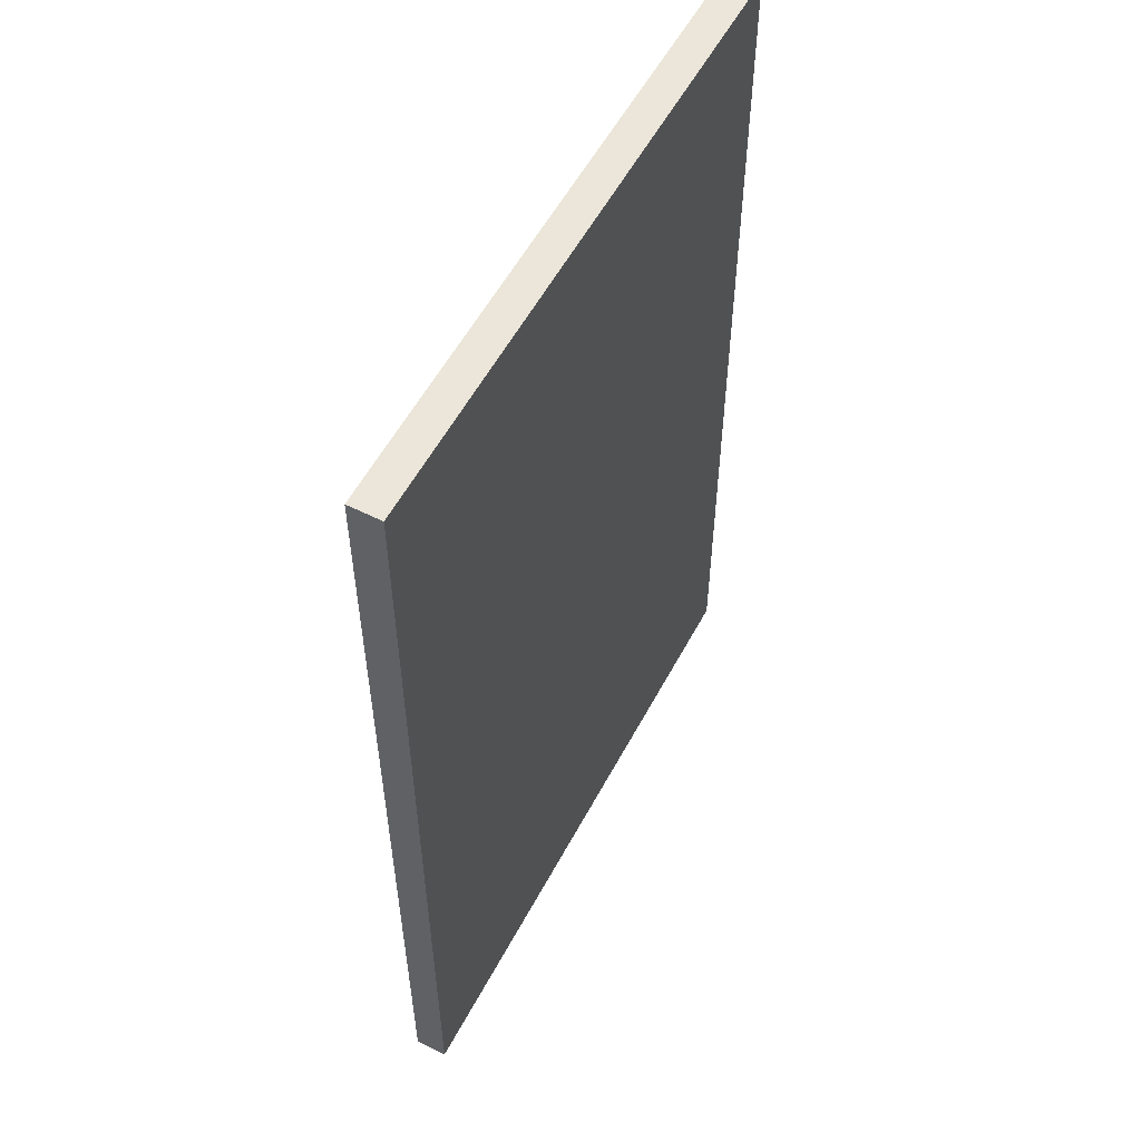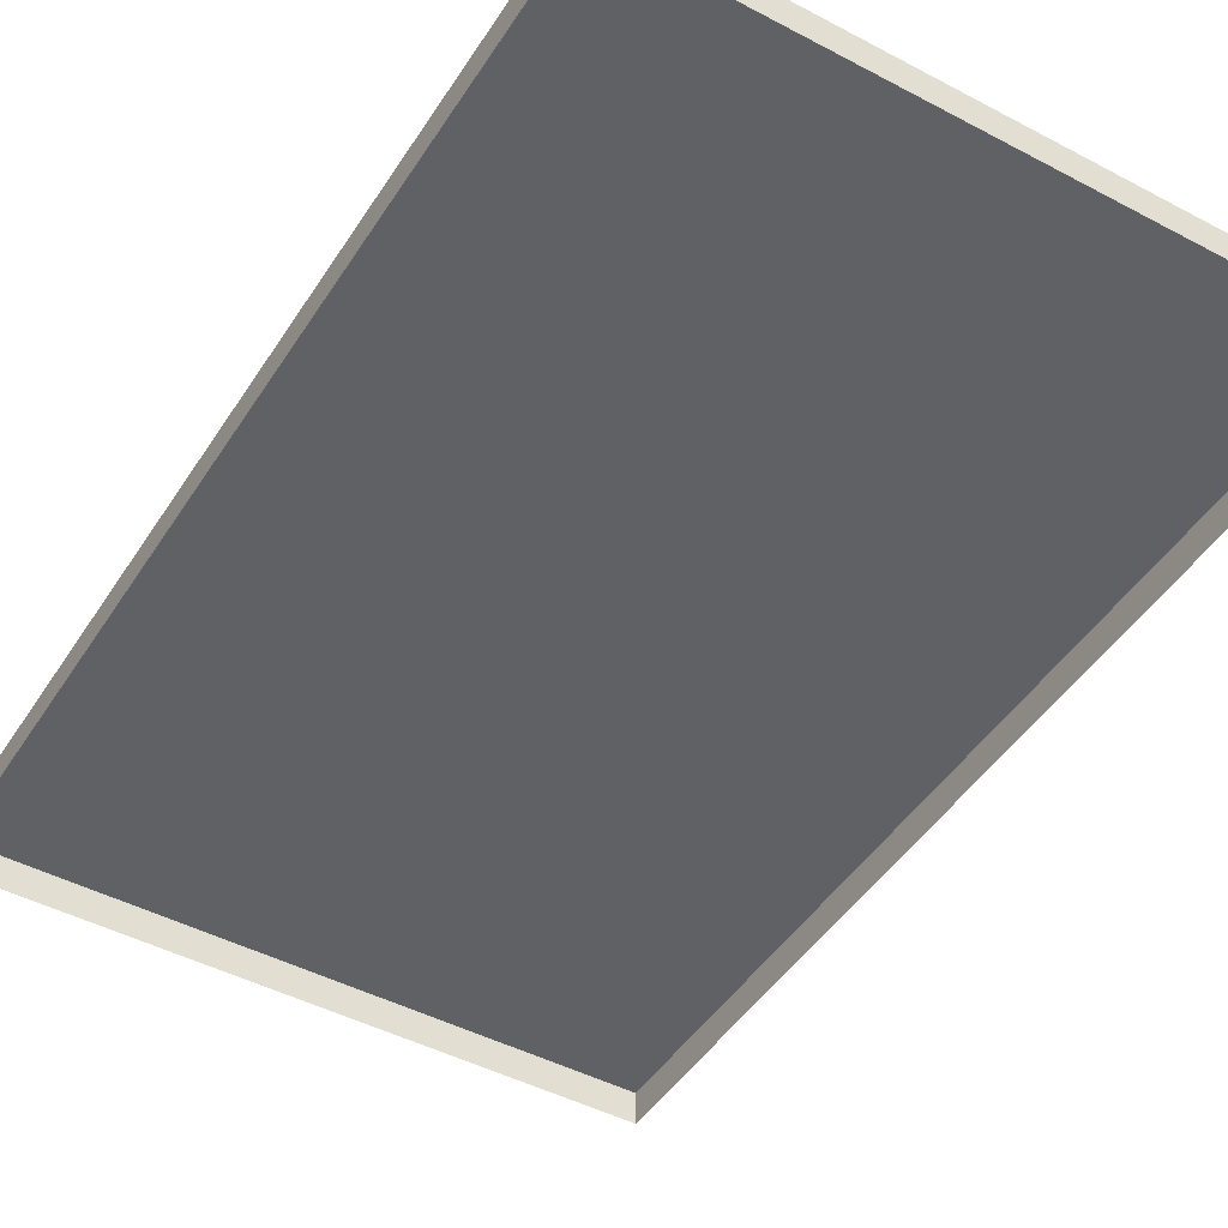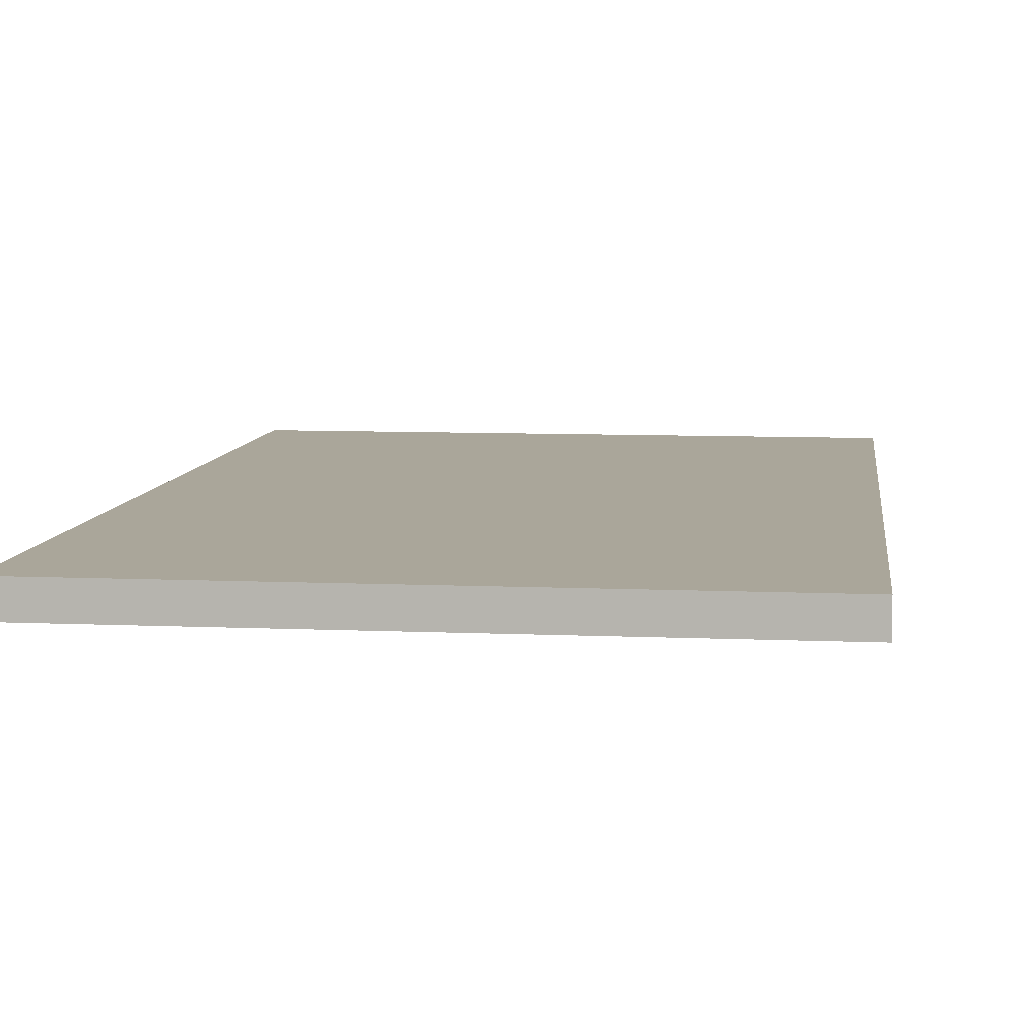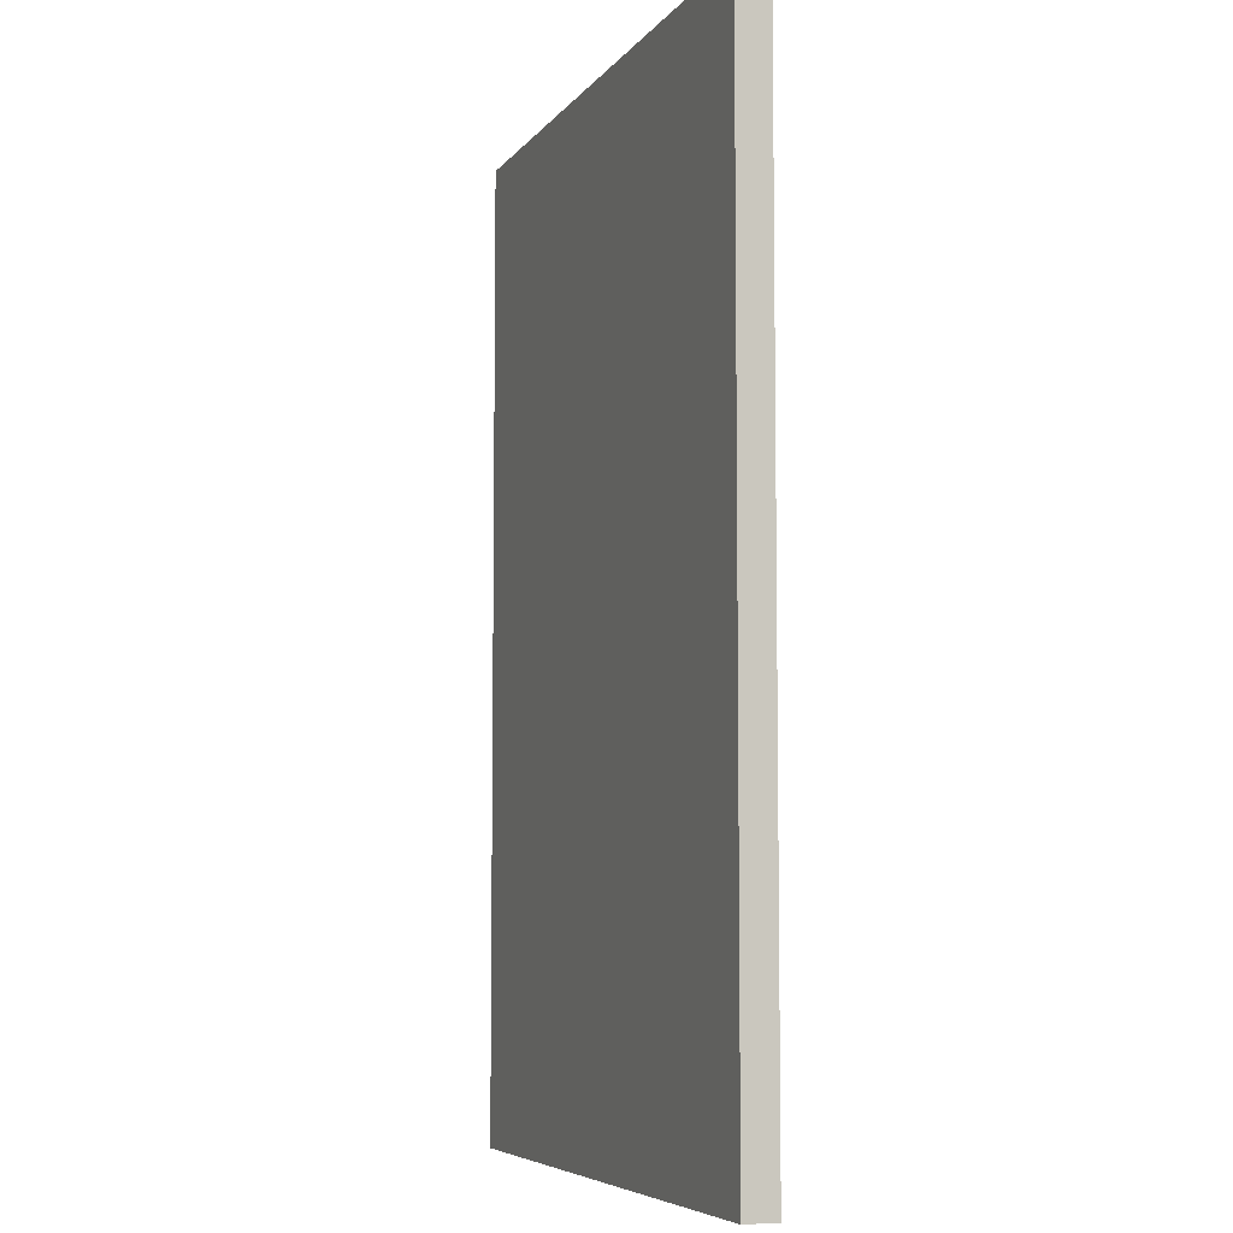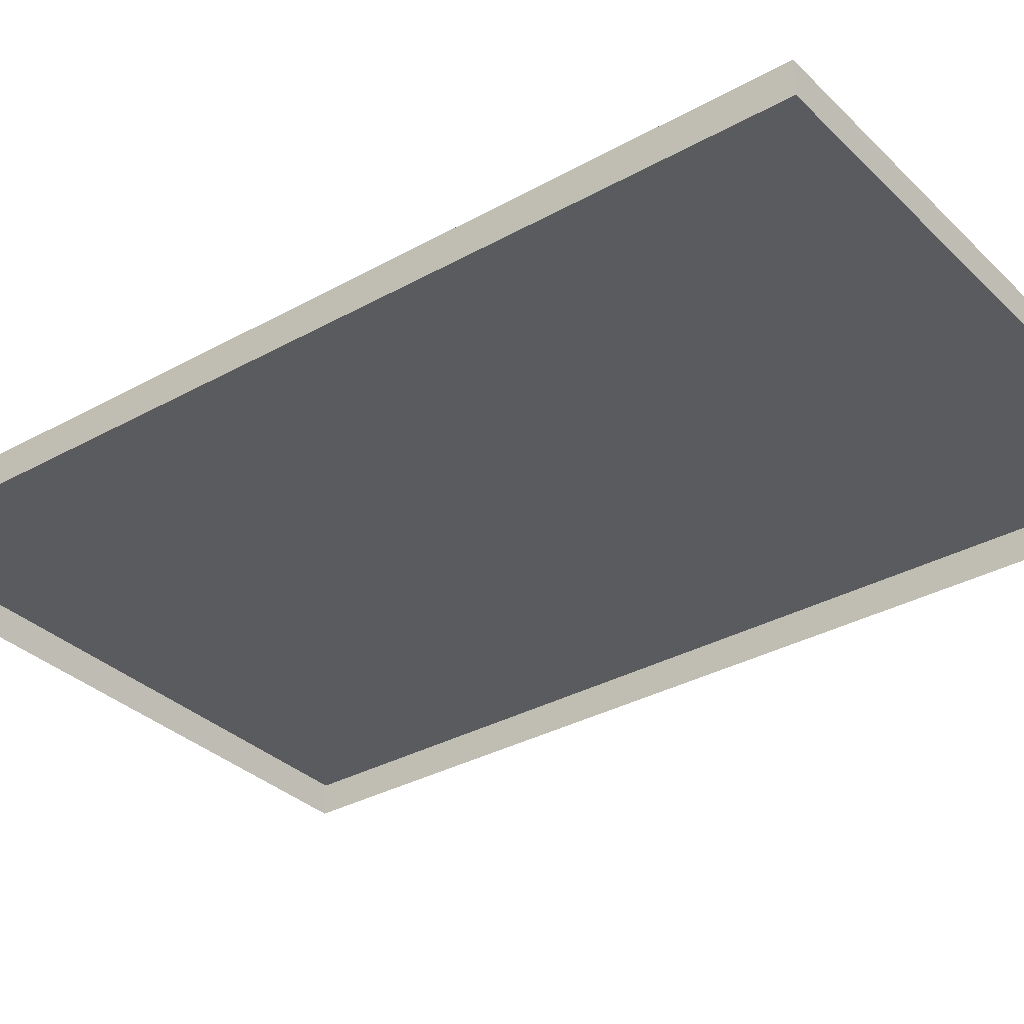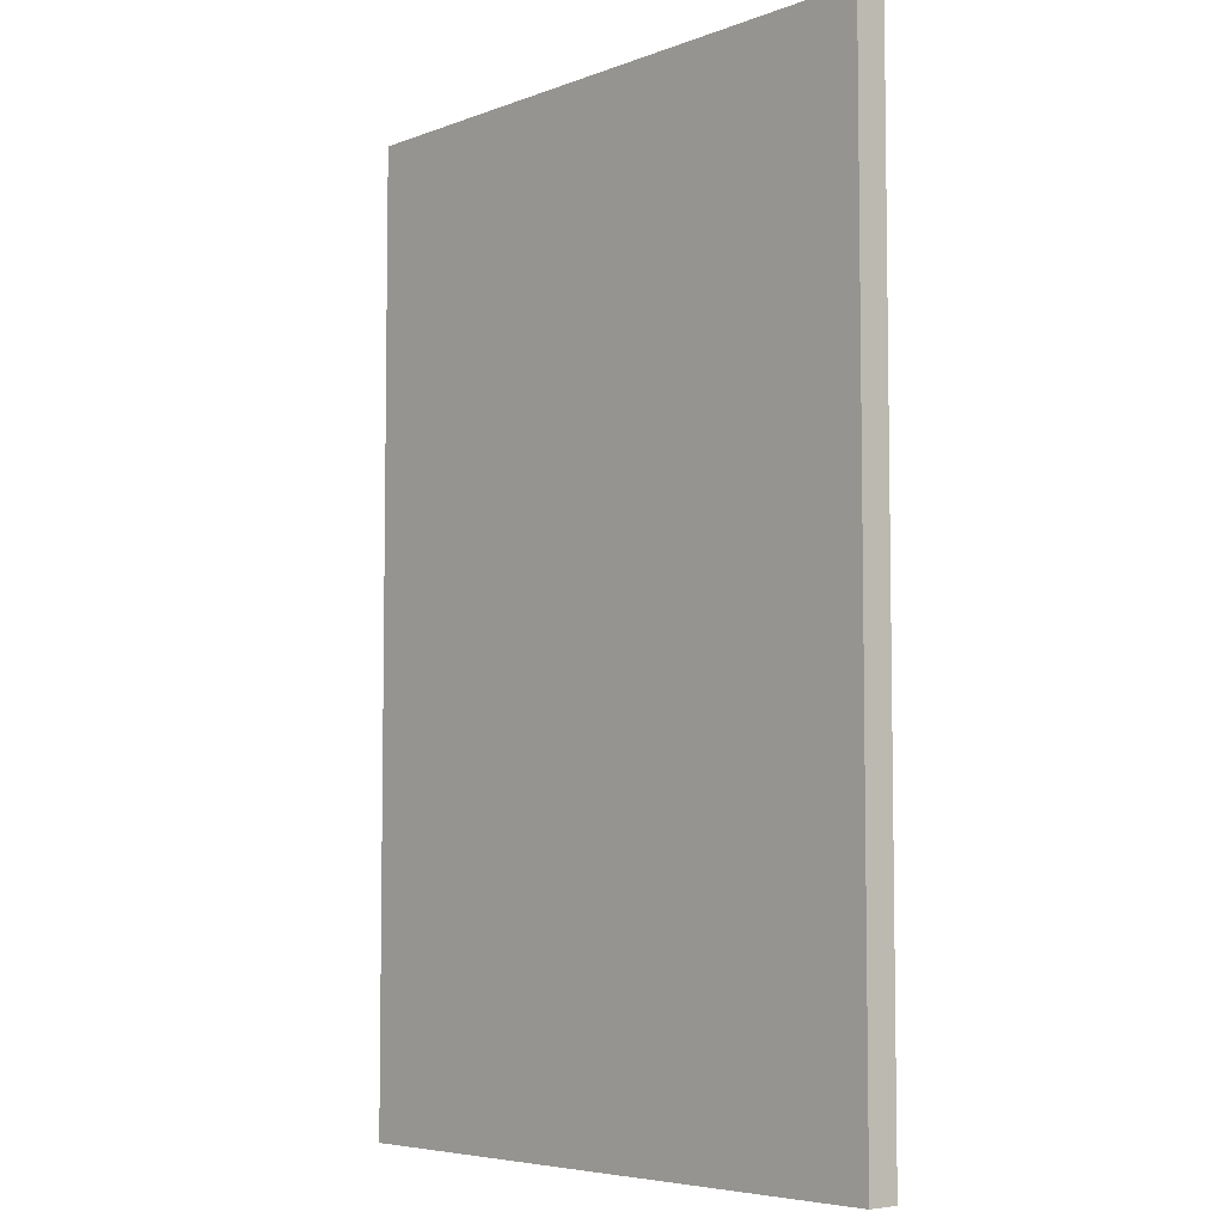
<metadata>
{"format":"obj","ext":"obj","renderer":"f3d","projection":"perspective","resolution":1024,"background":"white","views":[{"elev":56.0,"azim":117.8,"up":"+Z"},{"elev":-46.4,"azim":148.9,"up":"+Y"},{"elev":7.8,"azim":-172.9,"up":"+Y"},{"elev":-6.4,"azim":-109.9,"up":"+Z"},{"elev":-33.2,"azim":127.5,"up":"+Y"},{"elev":-5.7,"azim":-131.8,"up":"+Z"}]}
</metadata>
<code>
v -1e-06 0.9059 13.58
v 17.58 0.9059 13.58
v -1e-06 0.9059 -13.58
v 17.58 0.9059 -13.58
v -1e-06 -0 13.58
v 17.58 -0 13.58
v -1e-06 -0 -13.58
v 17.58 -0 -13.58
f 1 2 4 3
f 5 6 2 1
f 7 5 1 3
f 3 4 8 7
f 6 8 4 2

</code>
